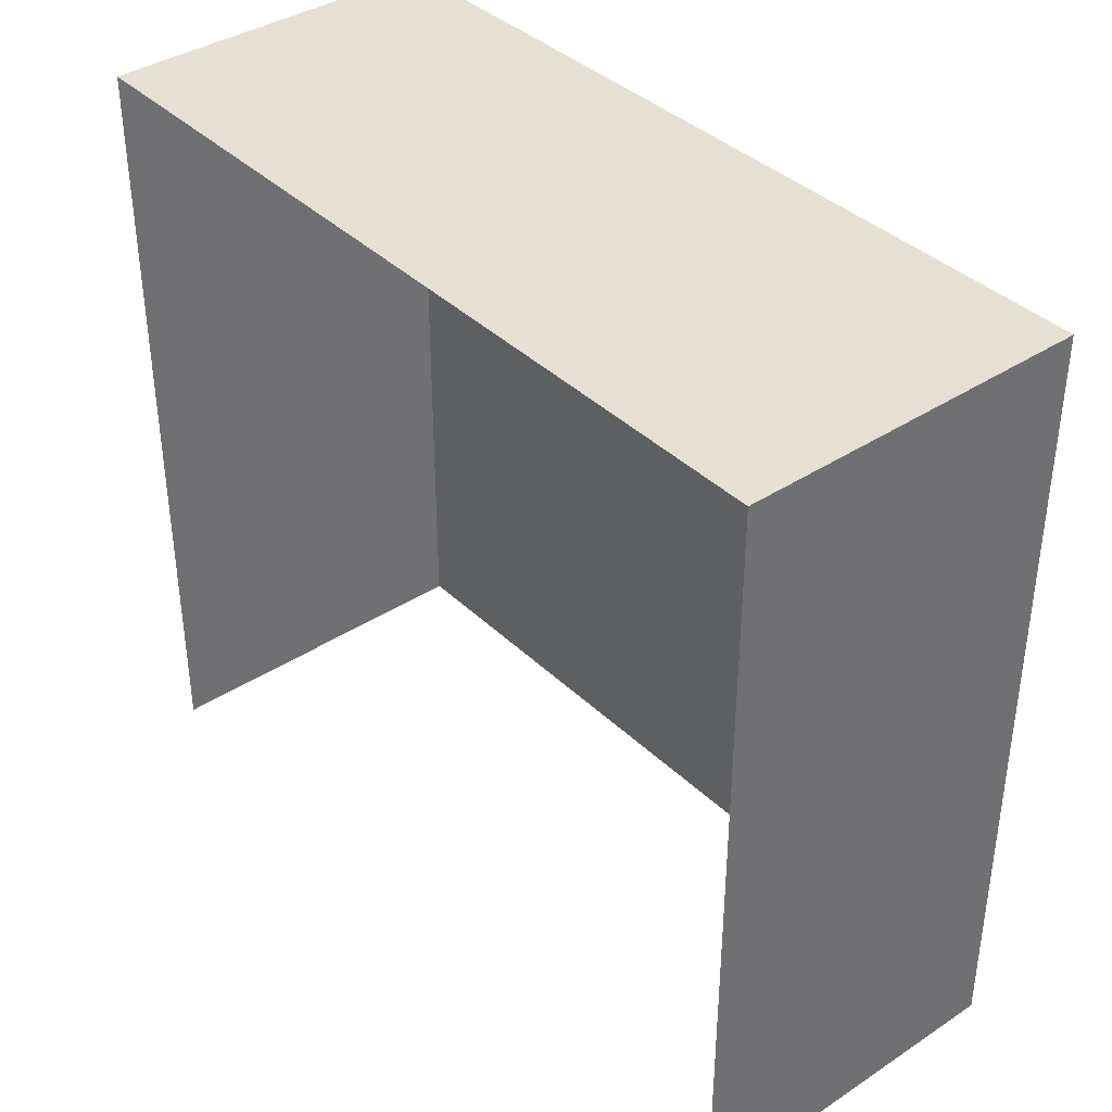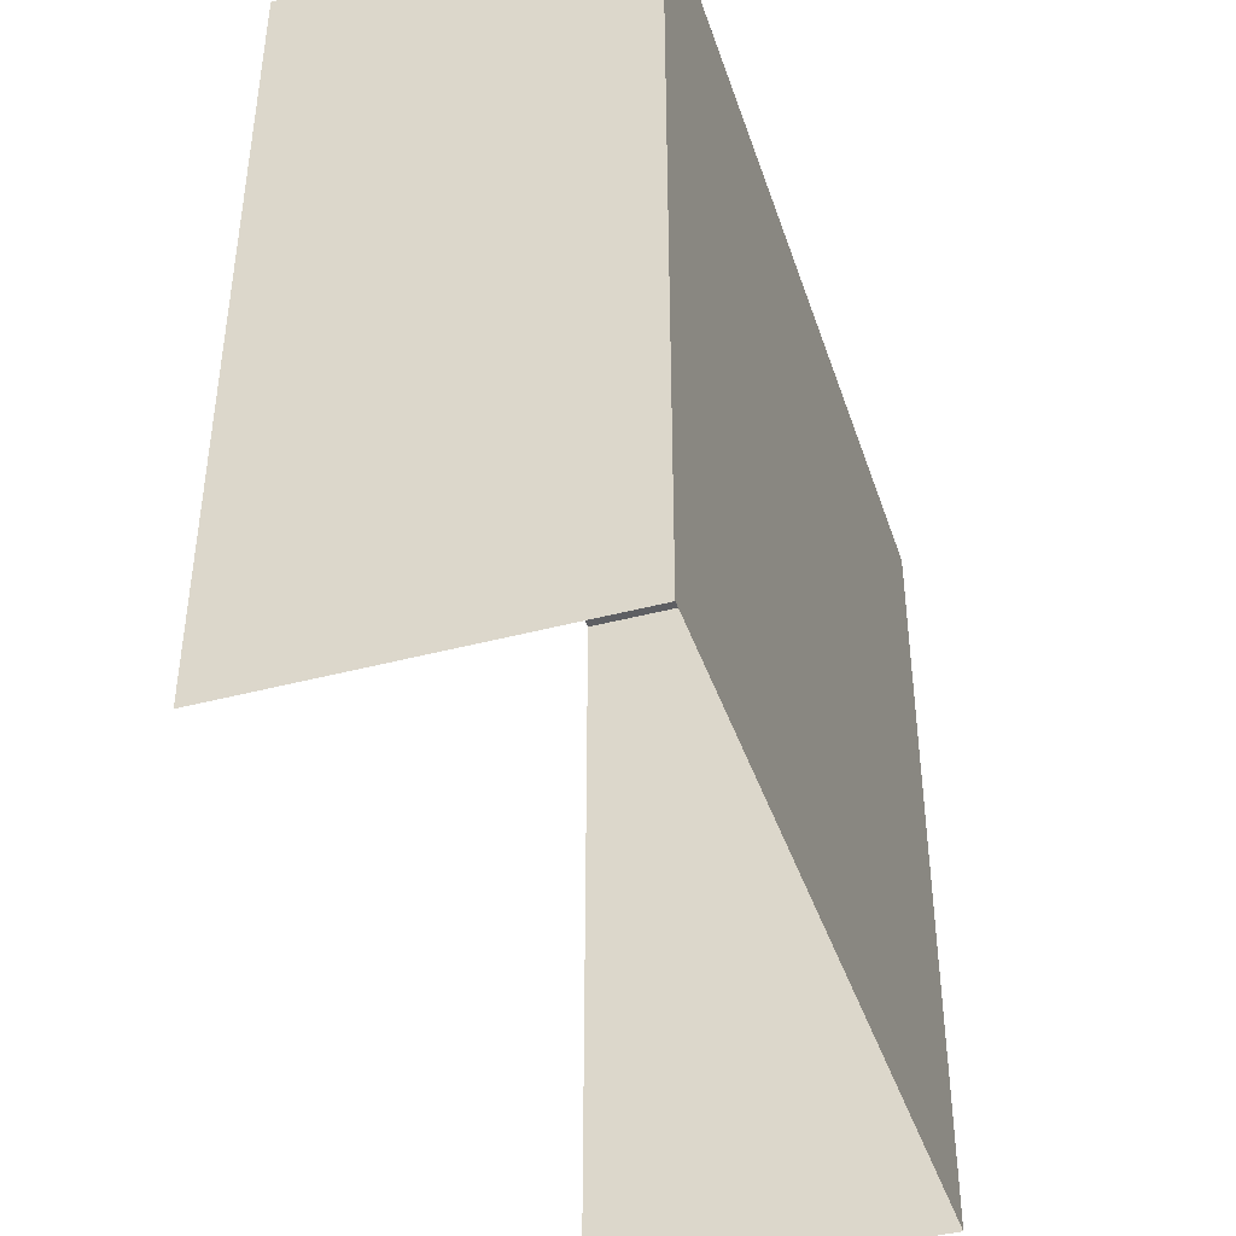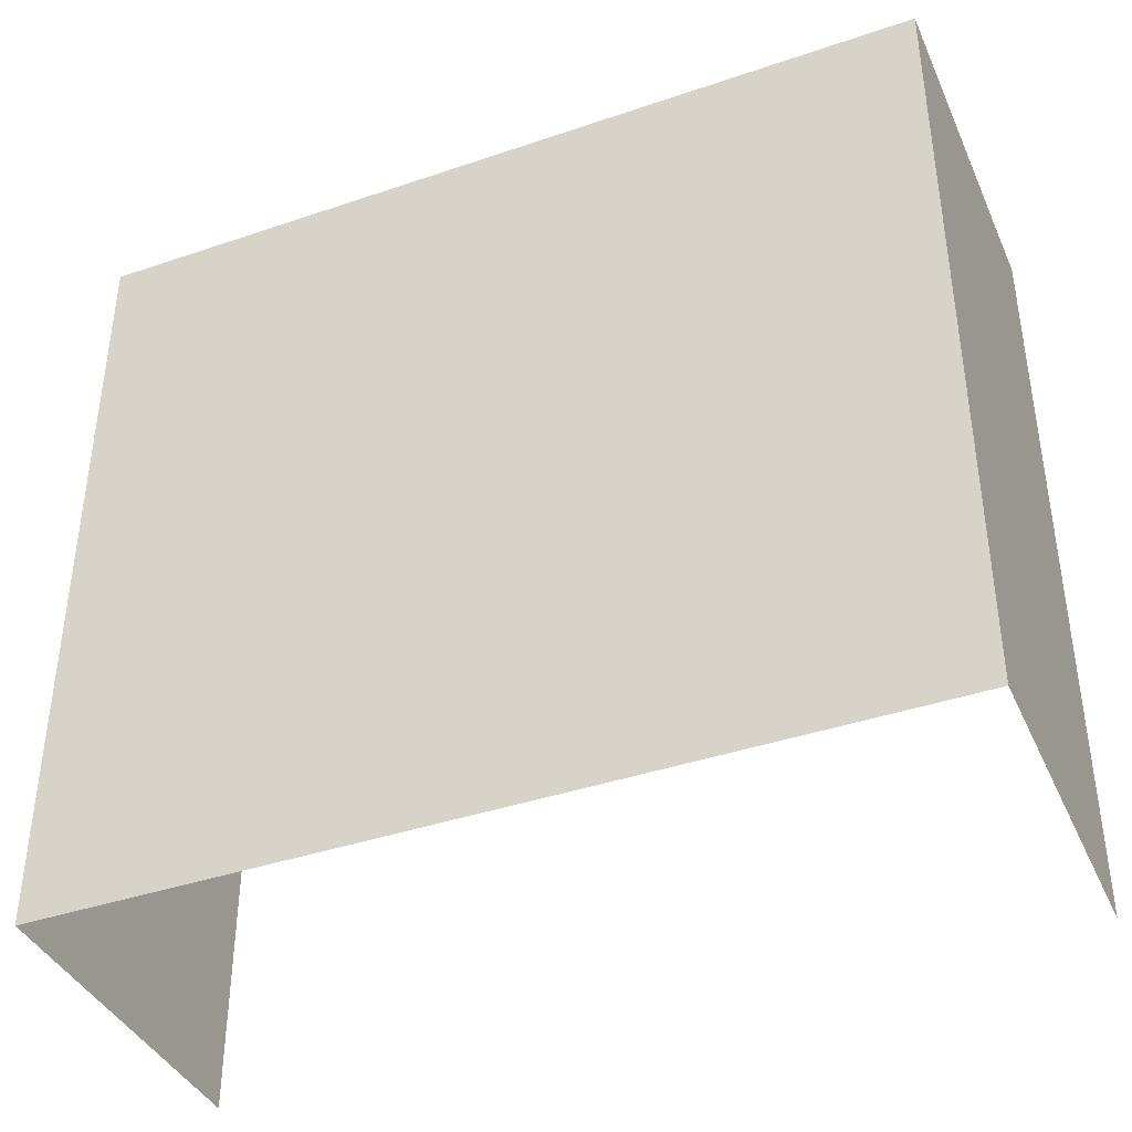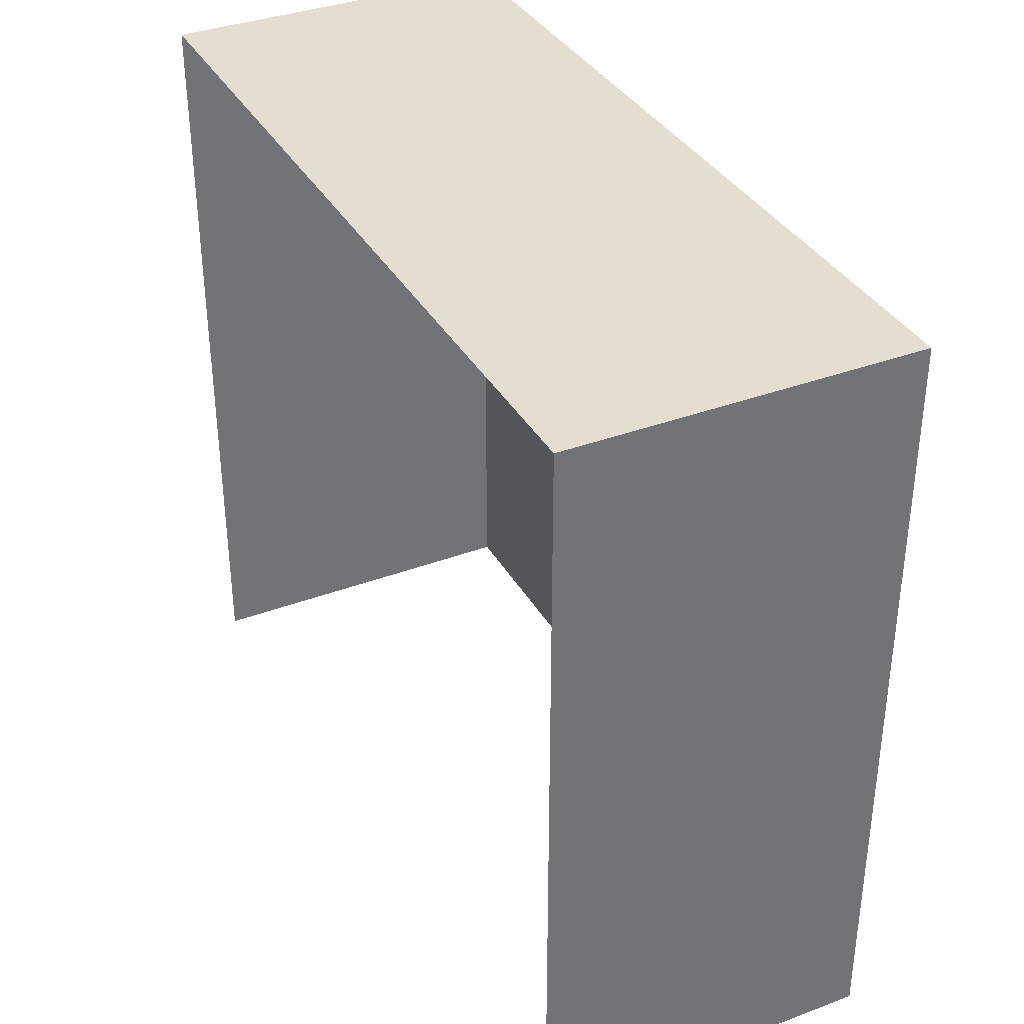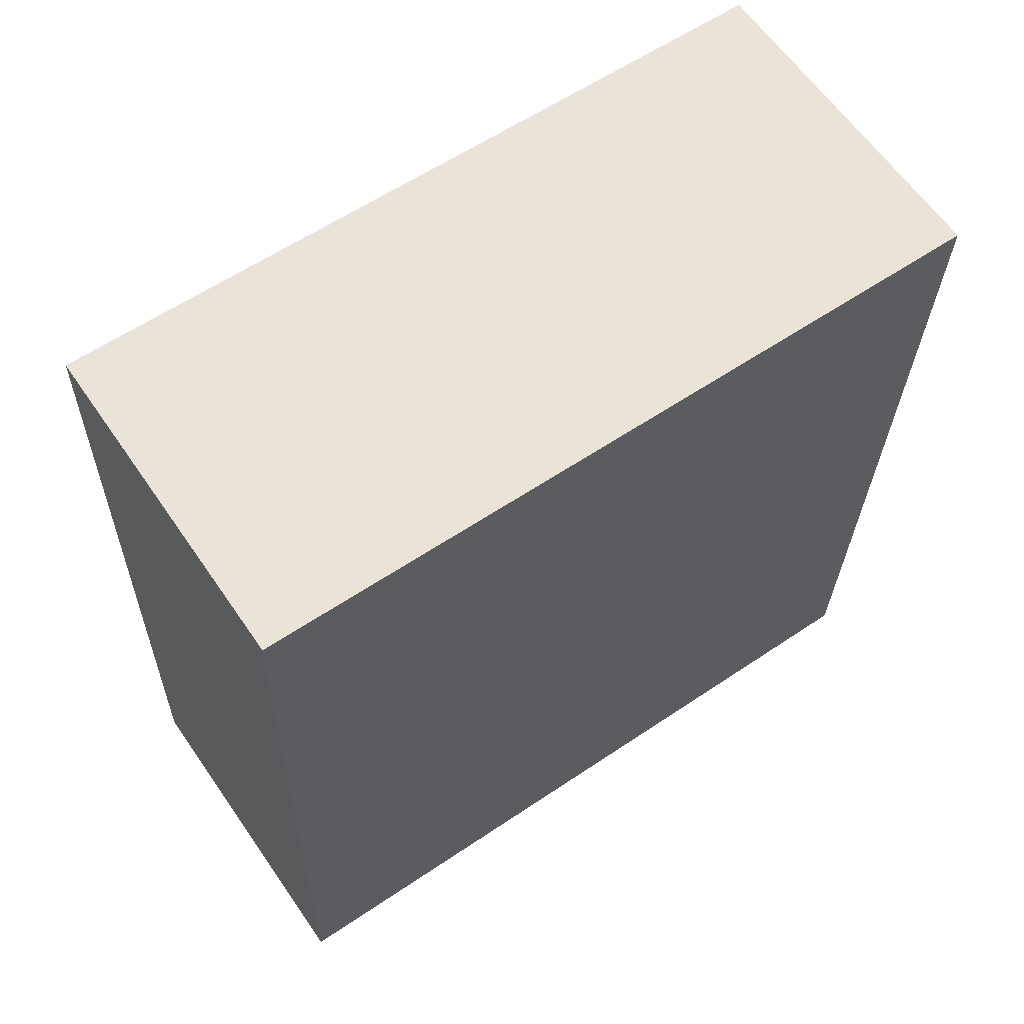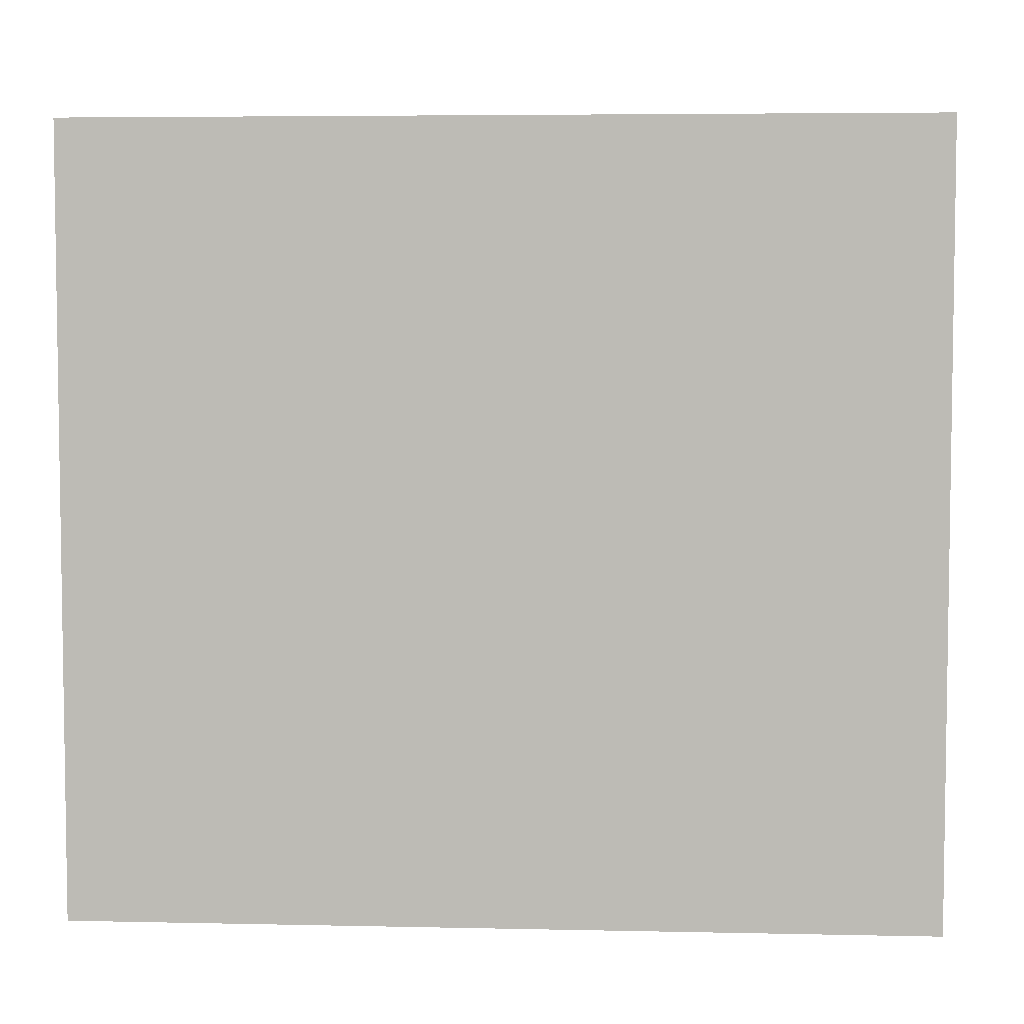
<metadata>
{"format":"obj","ext":"obj","renderer":"f3d","projection":"perspective","resolution":1024,"background":"white","views":[{"elev":38.2,"azim":-41.8,"up":"+Z"},{"elev":-41.4,"azim":15.7,"up":"+Z"},{"elev":-39.8,"azim":110.7,"up":"+Z"},{"elev":36.1,"azim":-28.3,"up":"+Z"},{"elev":60.0,"azim":55.4,"up":"+Y"},{"elev":5.1,"azim":91.7,"up":"+Z"}]}
</metadata>
<code>
v -3.723e+05 -1.044e+05 28.85
v -3.723e+05 -1.044e+05 28.85
v -3.723e+05 -1.044e+05 28.85
v -3.723e+05 -1.044e+05 28.85
v -3.723e+05 -1.044e+05 39.01
v -3.723e+05 -1.044e+05 39.01
v -3.723e+05 -1.044e+05 39.01
v -3.723e+05 -1.044e+05 39.01
f 1 2 3
f 1 4 2
f 5 3 2
f 5 7 3
f 5 6 7
f 5 8 6
f 5 2 4
f 8 5 4
f 8 4 1
f 6 8 1
f 6 1 3
f 7 6 3

</code>
